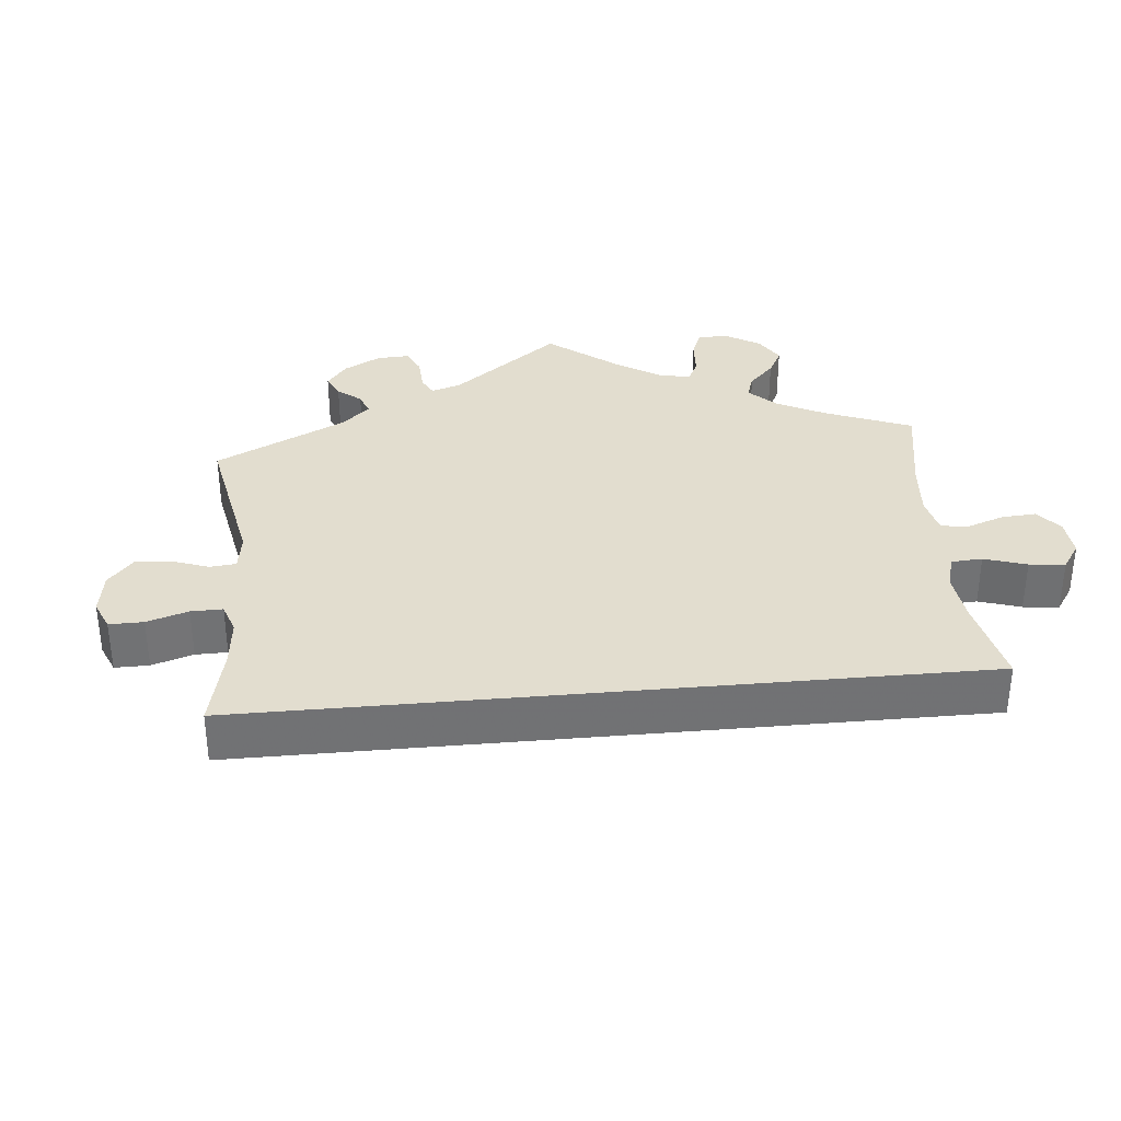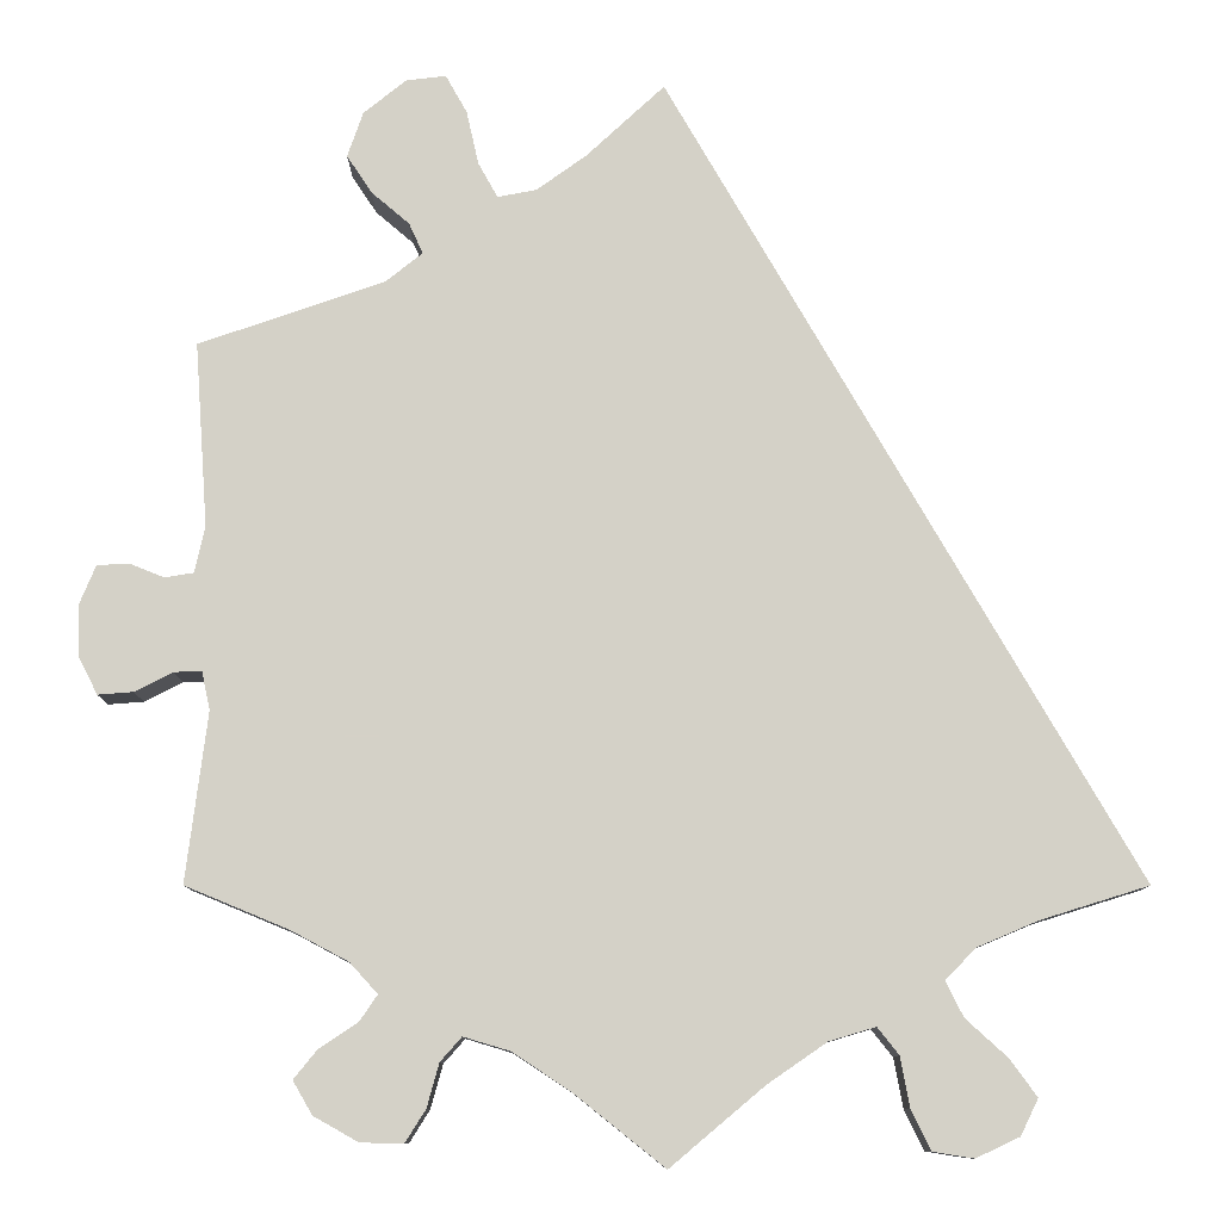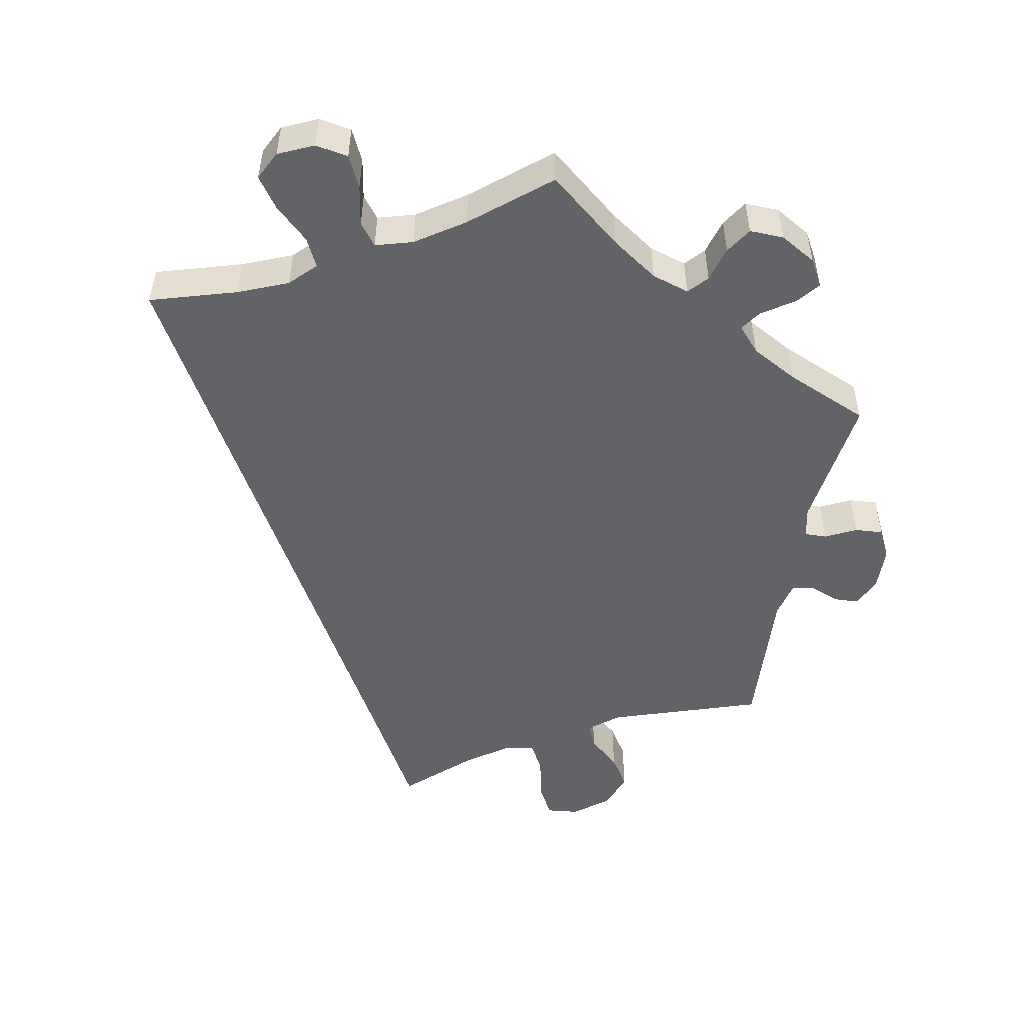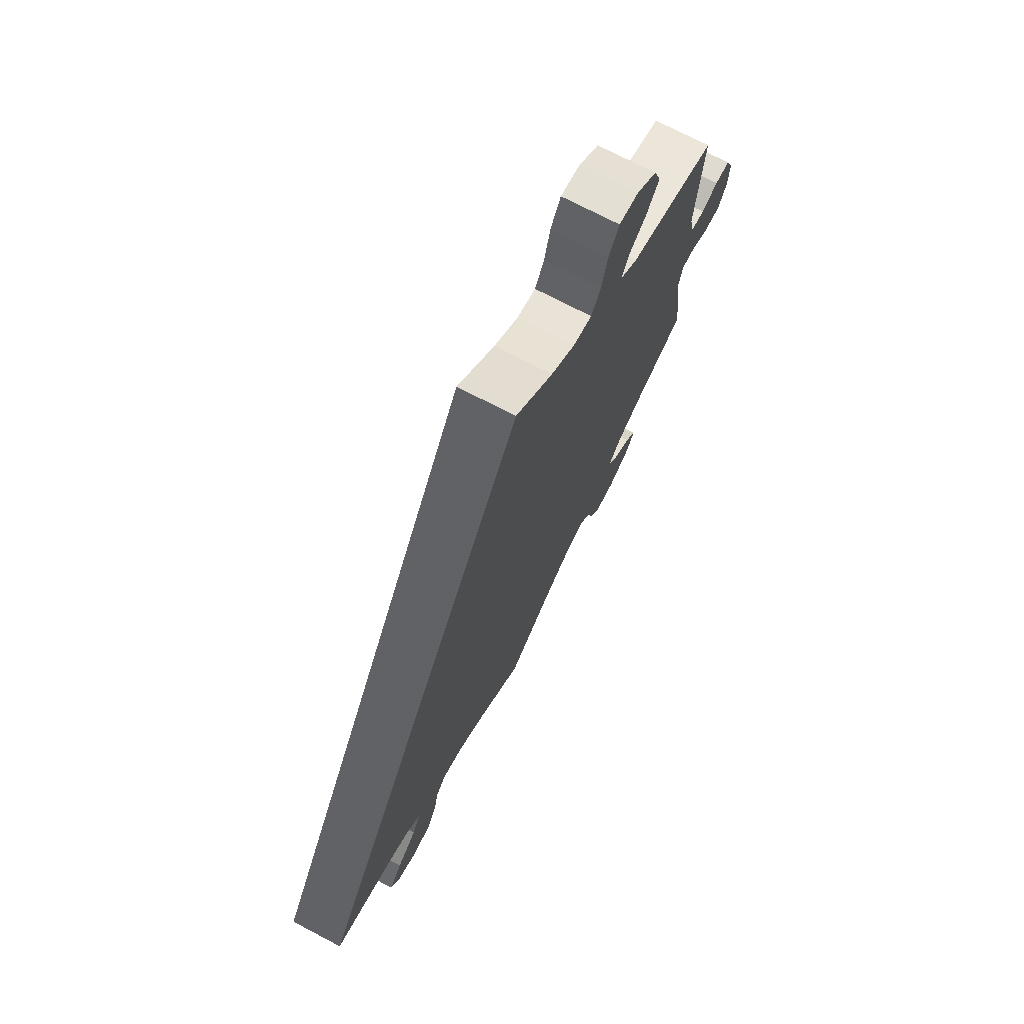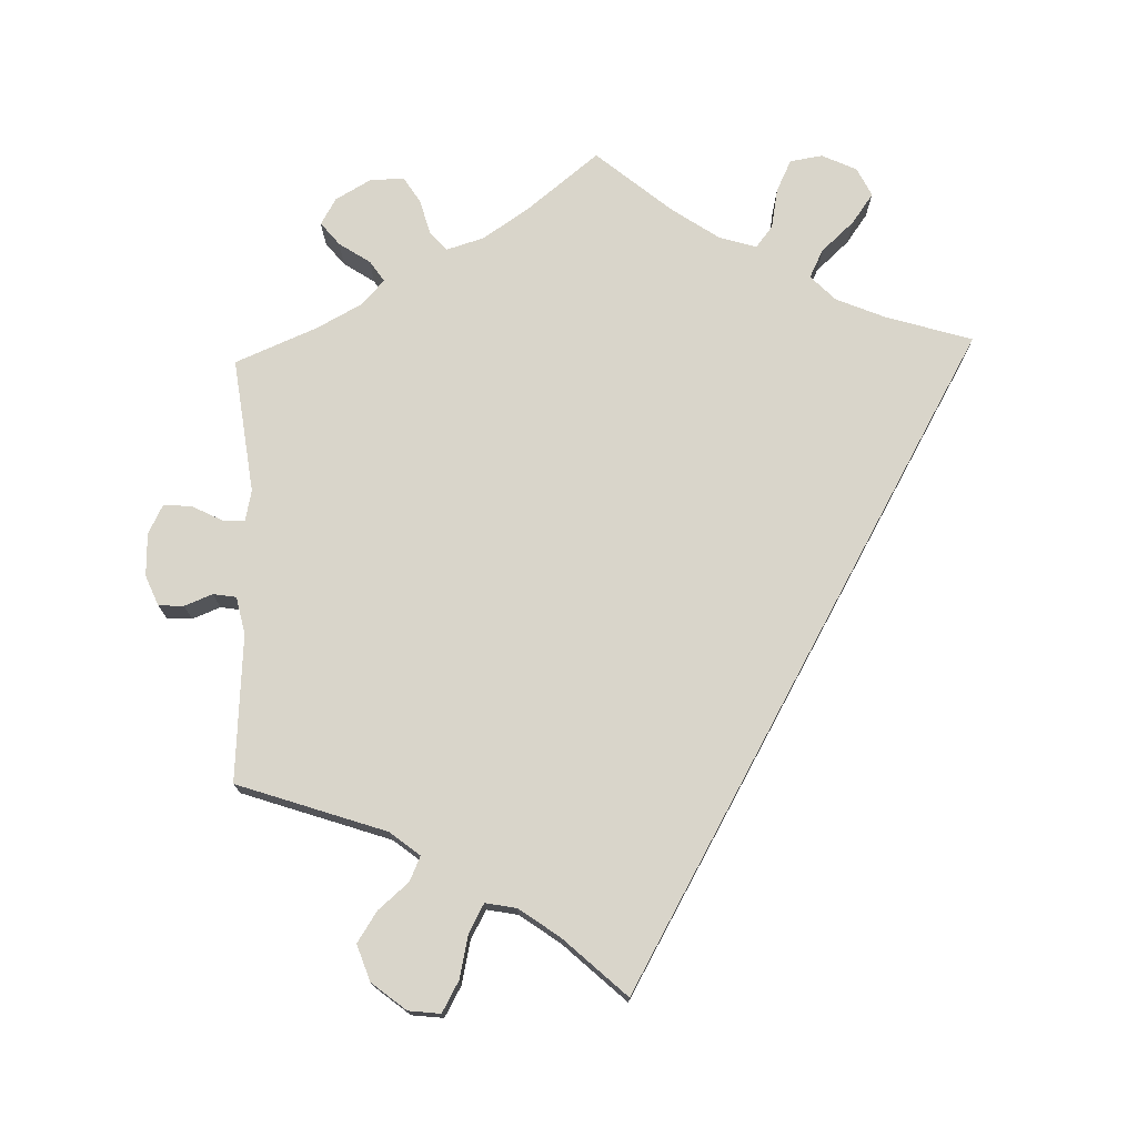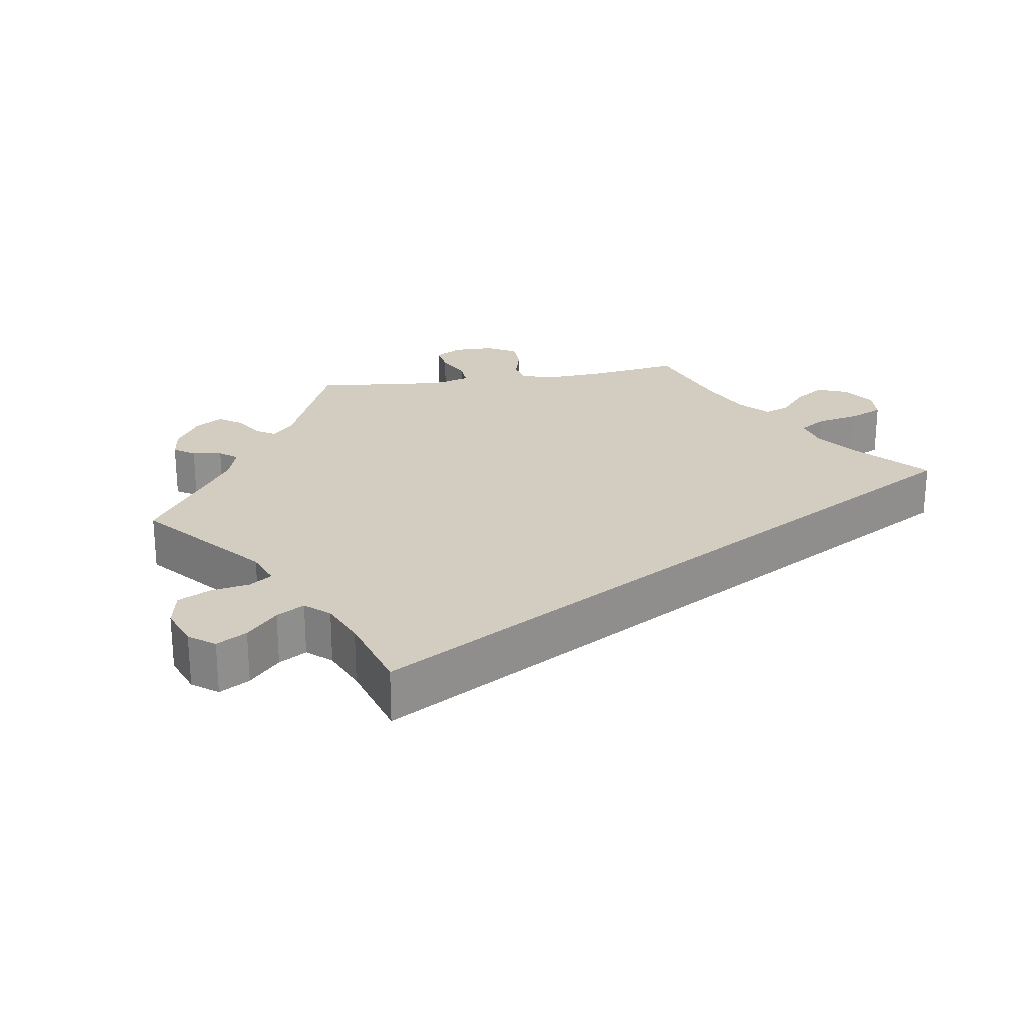
<metadata>
{"format":"obj","ext":"obj","renderer":"f3d","projection":"perspective","resolution":1024,"background":"white","views":[{"elev":35.0,"azim":54.6,"up":"+Y"},{"elev":-10.2,"azim":-0.1,"up":"+Z"},{"elev":-50.9,"azim":168.8,"up":"+Y"},{"elev":73.3,"azim":117.6,"up":"+Z"},{"elev":74.7,"azim":-1.9,"up":"+Y"},{"elev":24.5,"azim":21.0,"up":"+Y"}]}
</metadata>
<code>
v -0.098 0.07 -0.5
v -0.16 0.07 -0.459
v -0.21 0.07 -0.444
v -0.233 0.07 -0.47
v -0.246 0.07 -0.517
v -0.268 0.07 -0.552
v -0.314 0.07 -0.551
v -0.362 0.07 -0.524
v -0.383 0.07 -0.488
v -0.358 0.07 -0.457
v -0.316 0.07 -0.429
v -0.297 0.07 -0.401
v -0.327 0.07 -0.368
v -0.389 0.07 -0.335
v -0.5 0.07 -0.289
v -0.477 0.07 -0.106
v -0.486 0.07 -0.065
v -0.516 0.07 -0.066
v -0.557 0.07 -0.087
v -0.595 0.07 -0.09
v -0.615 0.07 -0.051
v -0.617 0.07 0.007
v -0.6 0.07 0.048
v -0.566 0.07 0.05
v -0.528 0.07 0.035
v -0.497 0.07 0.04
v -0.486 0.07 0.09
v -0.5 0.07 0.289
v -0.3 0.07 0.358
v -0.26 0.07 0.39
v -0.275 0.07 0.423
v -0.316 0.07 0.458
v -0.343 0.07 0.499
v -0.326 0.07 0.548
v -0.28 0.07 0.585
v -0.237 0.07 0.59
v -0.214 0.07 0.549
v -0.201 0.07 0.491
v -0.18 0.07 0.453
v -0.138 0.07 0.461
v -0.084 0.07 0.5
v 0 0.07 0.578
v 0.501 0.07 -0.289
v 0.385 0.07 -0.325
v 0.319 0.07 -0.353
v 0.286 0.07 -0.387
v 0.305 0.07 -0.425
v 0.35 0.07 -0.466
v 0.379 0.07 -0.506
v 0.36 0.07 -0.545
v 0.313 0.07 -0.567
v 0.269 0.07 -0.56
v 0.248 0.07 -0.517
v 0.238 0.07 -0.463
v 0.215 0.07 -0.434
v 0.165 0.07 -0.449
v 0.101 0.07 -0.493
v 0 0.07 -0.578
v -0.098 0 -0.5
v -0.16 0 -0.459
v -0.21 0 -0.444
v -0.233 0 -0.47
v -0.246 0 -0.517
v -0.268 0 -0.552
v -0.314 0 -0.551
v -0.362 0 -0.524
v -0.383 0 -0.488
v -0.358 0 -0.457
v -0.316 0 -0.429
v -0.297 0 -0.401
v -0.327 0 -0.368
v -0.389 0 -0.335
v -0.5 0 -0.289
v -0.477 0 -0.106
v -0.486 0 -0.065
v -0.516 0 -0.066
v -0.557 0 -0.087
v -0.595 0 -0.09
v -0.615 0 -0.051
v -0.617 0 0.007
v -0.6 0 0.048
v -0.566 0 0.05
v -0.528 0 0.035
v -0.497 0 0.04
v -0.486 0 0.09
v -0.5 0 0.289
v -0.3 0 0.358
v -0.26 0 0.39
v -0.275 0 0.423
v -0.316 0 0.458
v -0.343 0 0.499
v -0.326 0 0.548
v -0.28 0 0.585
v -0.237 0 0.59
v -0.214 0 0.549
v -0.201 0 0.491
v -0.18 0 0.453
v -0.138 0 0.461
v -0.084 0 0.5
v 0 0 0.578
v 0.501 0 -0.289
v 0.385 0 -0.325
v 0.319 0 -0.353
v 0.286 0 -0.387
v 0.305 0 -0.425
v 0.35 0 -0.466
v 0.379 0 -0.506
v 0.36 0 -0.545
v 0.313 0 -0.567
v 0.269 0 -0.56
v 0.248 0 -0.517
v 0.238 0 -0.463
v 0.215 0 -0.434
v 0.165 0 -0.449
v 0.101 0 -0.493
v 0 0 -0.578
f 57 58 1
f 56 57 1 2
f 55 56 2 3
f 51 52 53 54
f 49 50 51 54
f 47 48 49 54
f 46 47 54 55
f 45 46 55 3
f 41 42 43 44
f 40 41 44 45
f 39 40 45 3
f 35 36 37 38
f 31 32 33 34
f 30 31 34 35
f 27 28 29
f 26 27 29 30
f 22 23 24 25
f 22 25 26
f 21 22 26
f 18 19 20 21
f 17 18 21 26
f 16 17 26 30
f 14 15 16 30
f 8 9 10 11
f 8 11 12
f 7 8 12
f 4 5 6 7
f 4 7 12
f 3 4 12 13
f 30 35 38 39
f 13 14 30 39
f 3 13 39
f 59 116 115
f 60 59 115 114
f 61 60 114 113
f 112 111 110 109
f 112 109 108 107
f 112 107 106 105
f 113 112 105 104
f 61 113 104 103
f 102 101 100 99
f 103 102 99 98
f 61 103 98 97
f 96 95 94 93
f 92 91 90 89
f 93 92 89 88
f 87 86 85
f 88 87 85 84
f 83 82 81 80
f 84 83 80
f 84 80 79
f 79 78 77 76
f 84 79 76 75
f 88 84 75 74
f 88 74 73 72
f 69 68 67 66
f 70 69 66
f 70 66 65
f 65 64 63 62
f 70 65 62
f 71 70 62 61
f 97 96 93 88
f 97 88 72 71
f 97 71 61
f 1 59 60 2
f 2 60 61 3
f 3 61 62 4
f 4 62 63 5
f 5 63 64 6
f 6 64 65 7
f 7 65 66 8
f 8 66 67 9
f 9 67 68 10
f 10 68 69 11
f 11 69 70 12
f 12 70 71 13
f 13 71 72 14
f 14 72 73 15
f 15 73 74 16
f 16 74 75 17
f 17 75 76 18
f 18 76 77 19
f 19 77 78 20
f 20 78 79 21
f 21 79 80 22
f 22 80 81 23
f 23 81 82 24
f 24 82 83 25
f 25 83 84 26
f 26 84 85 27
f 27 85 86 28
f 28 86 87 29
f 29 87 88 30
f 30 88 89 31
f 31 89 90 32
f 32 90 91 33
f 33 91 92 34
f 34 92 93 35
f 35 93 94 36
f 36 94 95 37
f 37 95 96 38
f 38 96 97 39
f 39 97 98 40
f 40 98 99 41
f 41 99 100 42
f 42 100 101 43
f 43 101 102 44
f 44 102 103 45
f 45 103 104 46
f 46 104 105 47
f 47 105 106 48
f 48 106 107 49
f 49 107 108 50
f 50 108 109 51
f 51 109 110 52
f 52 110 111 53
f 53 111 112 54
f 54 112 113 55
f 55 113 114 56
f 56 114 115 57
f 57 115 116 58
f 58 116 59 1

</code>
